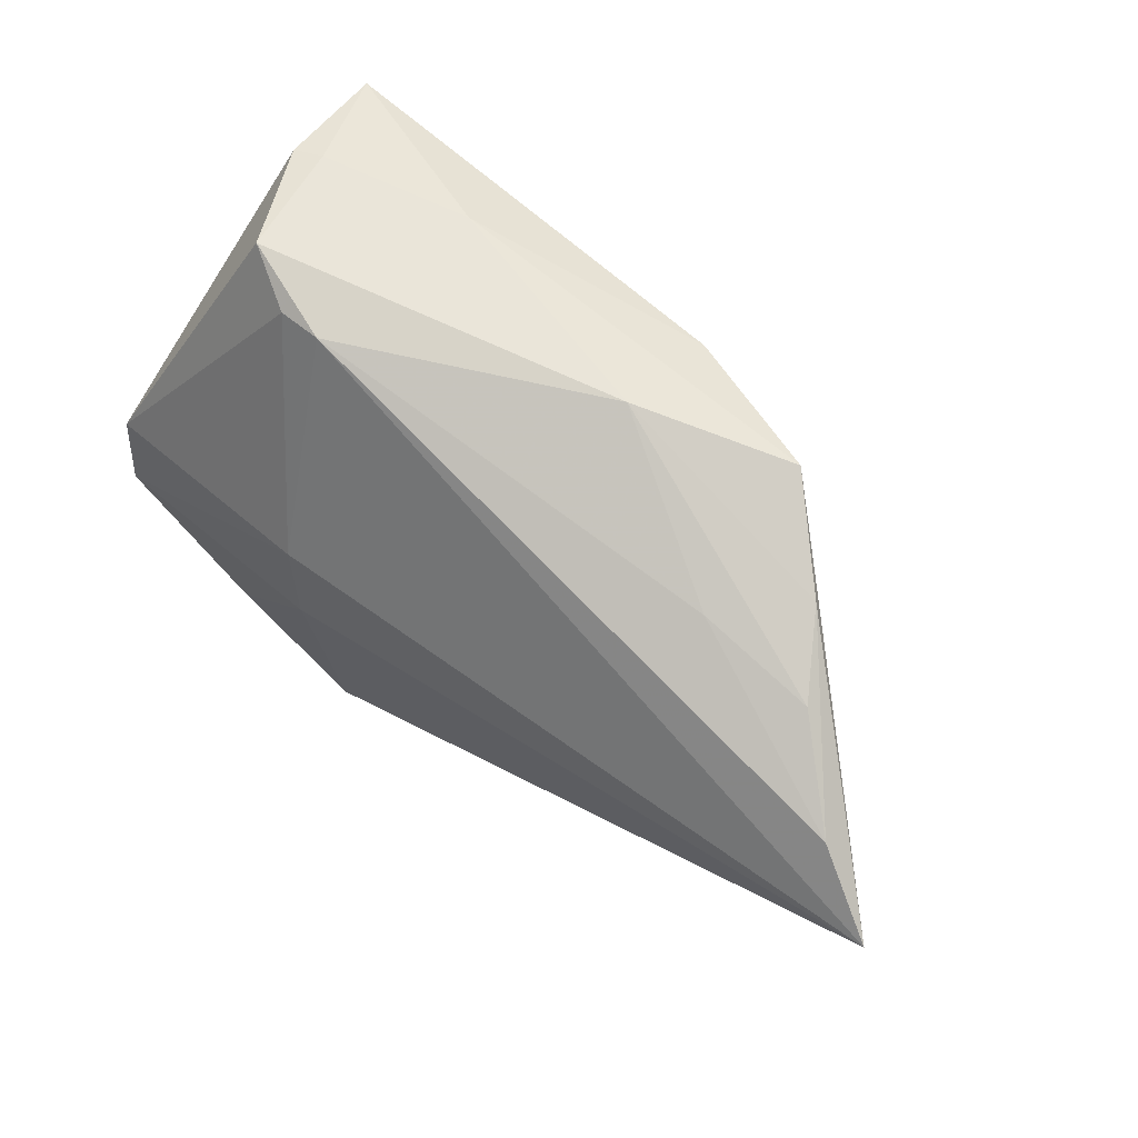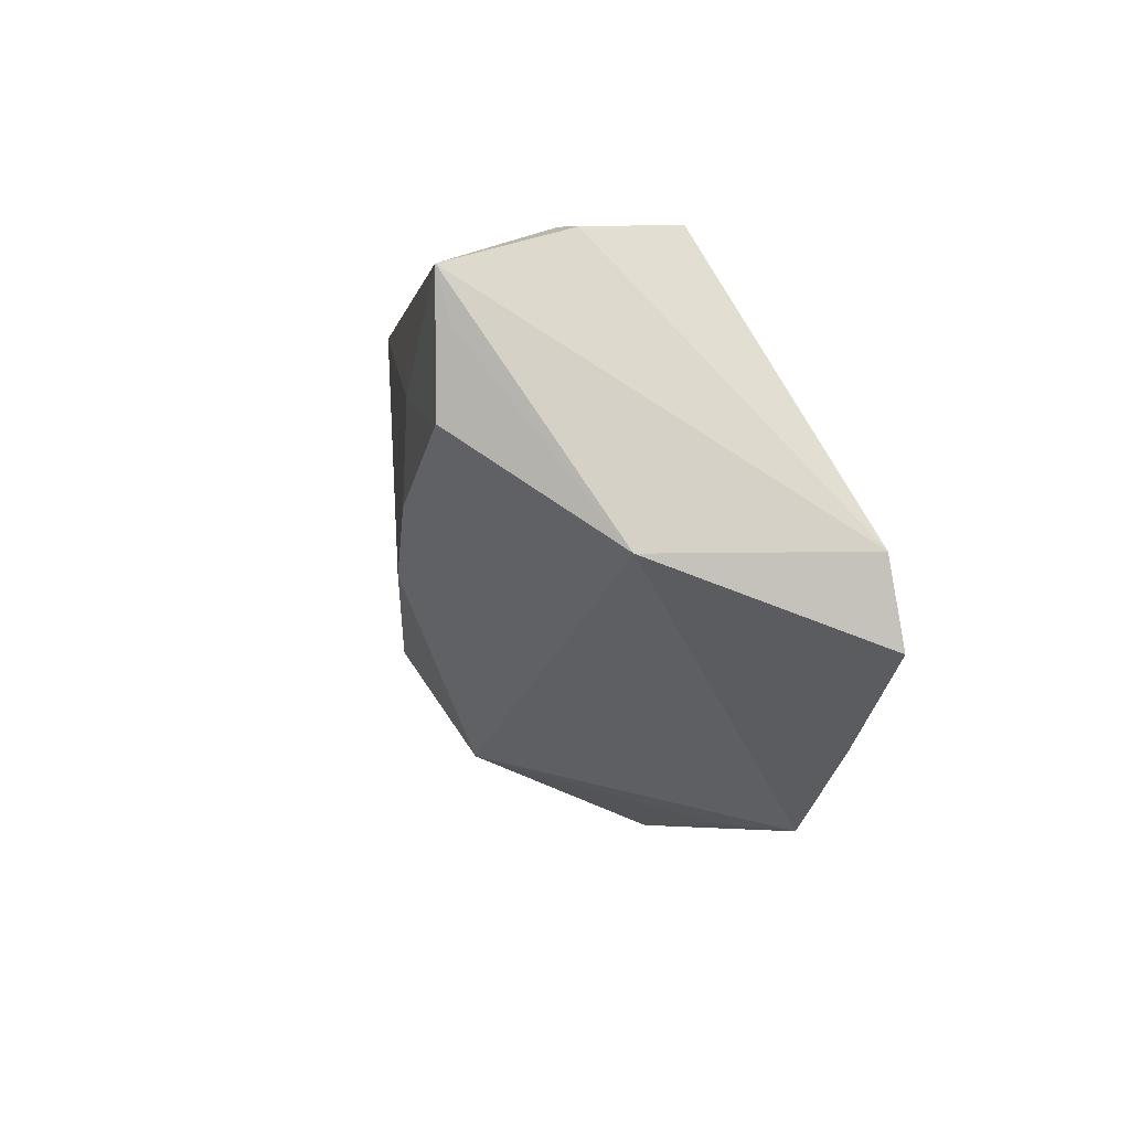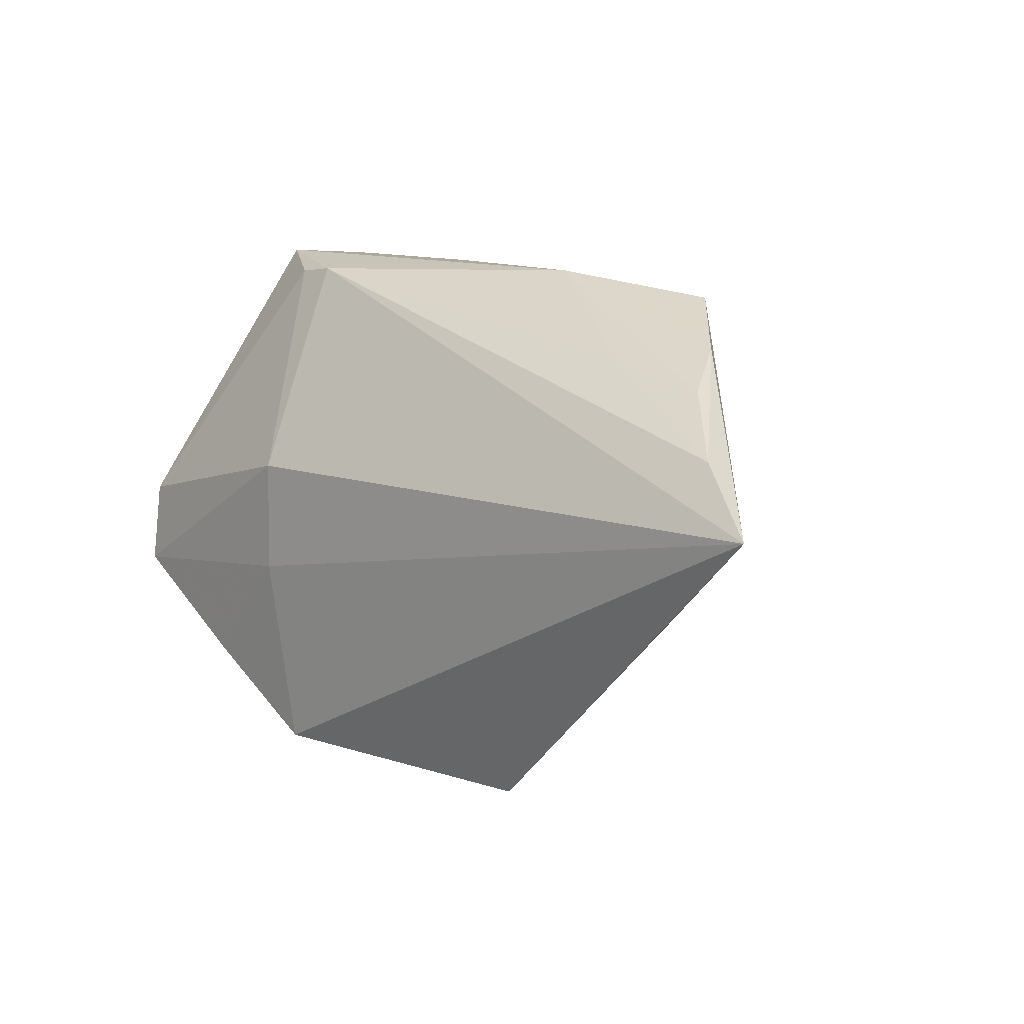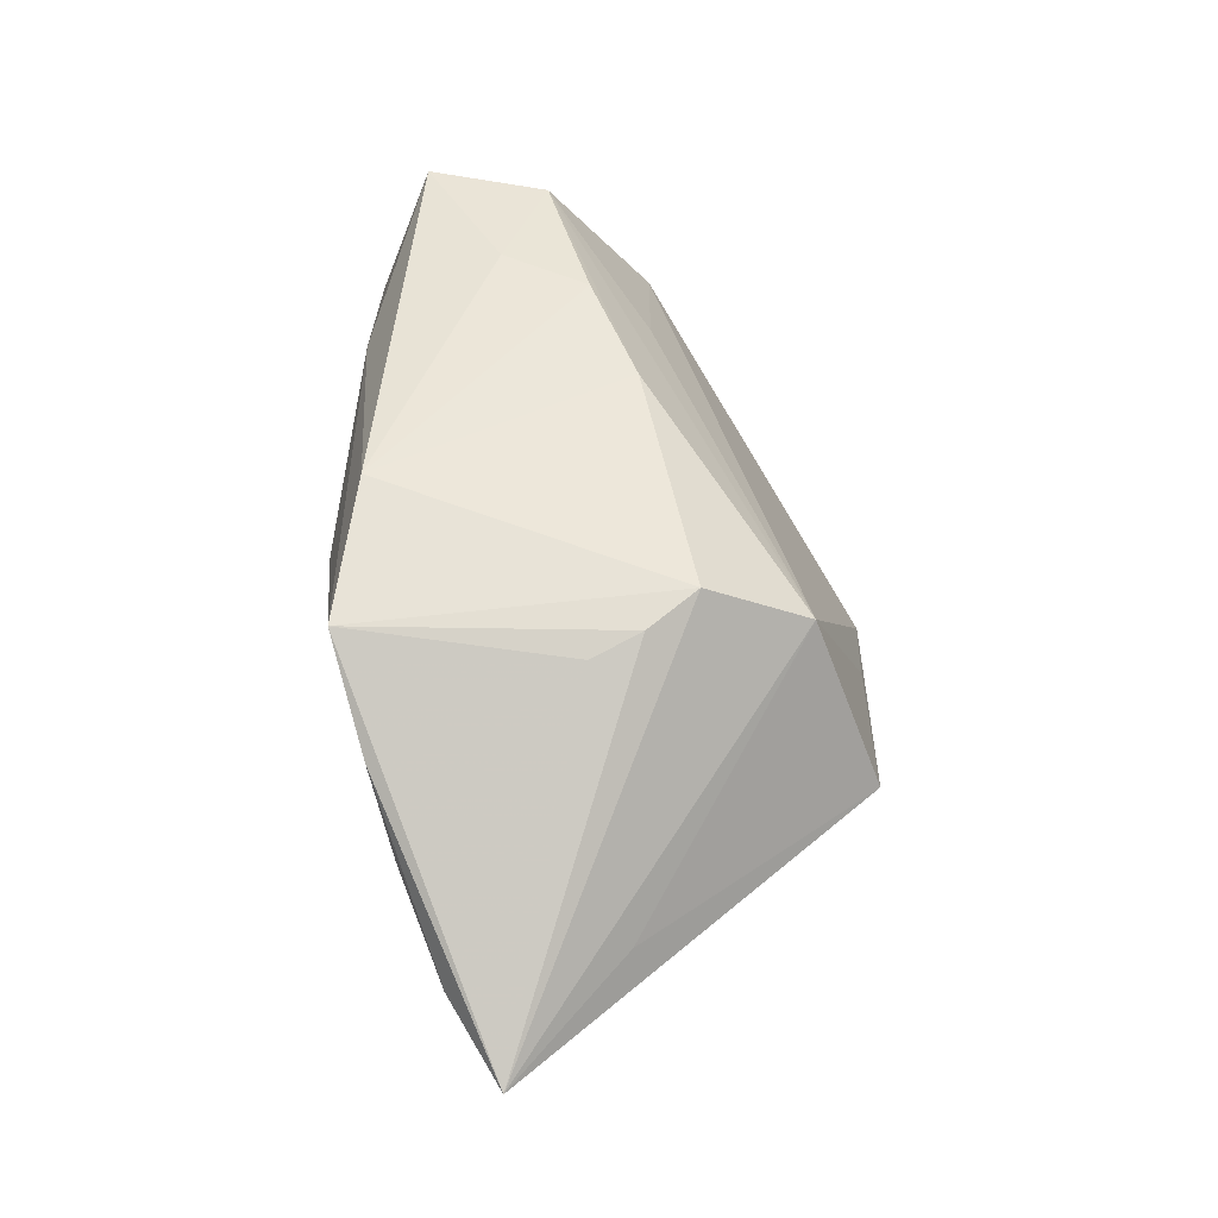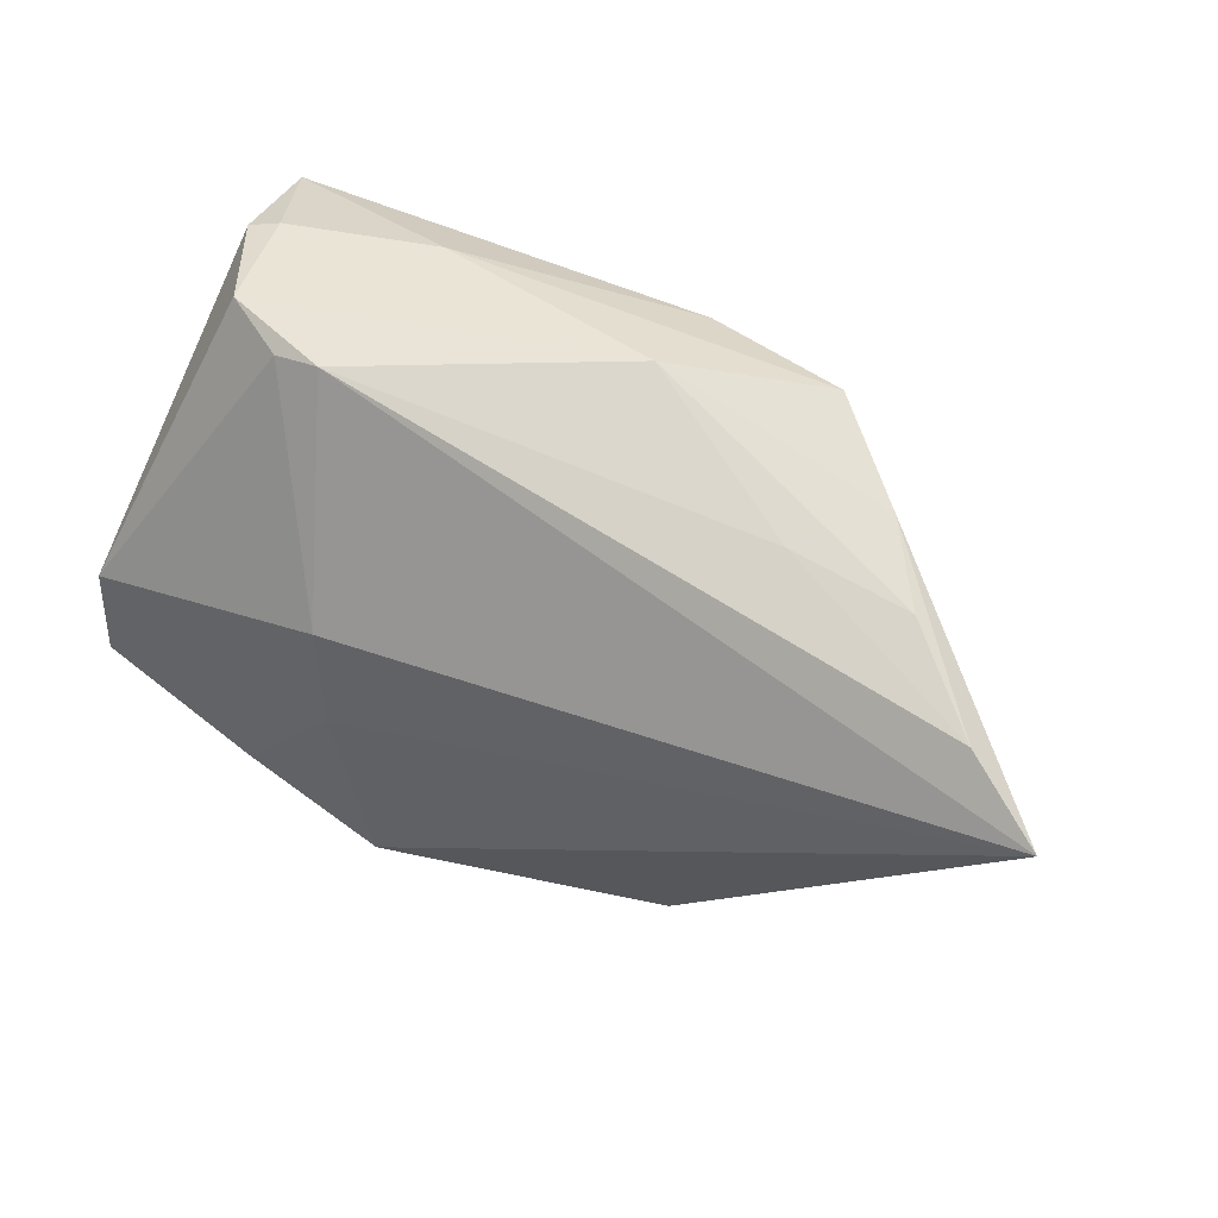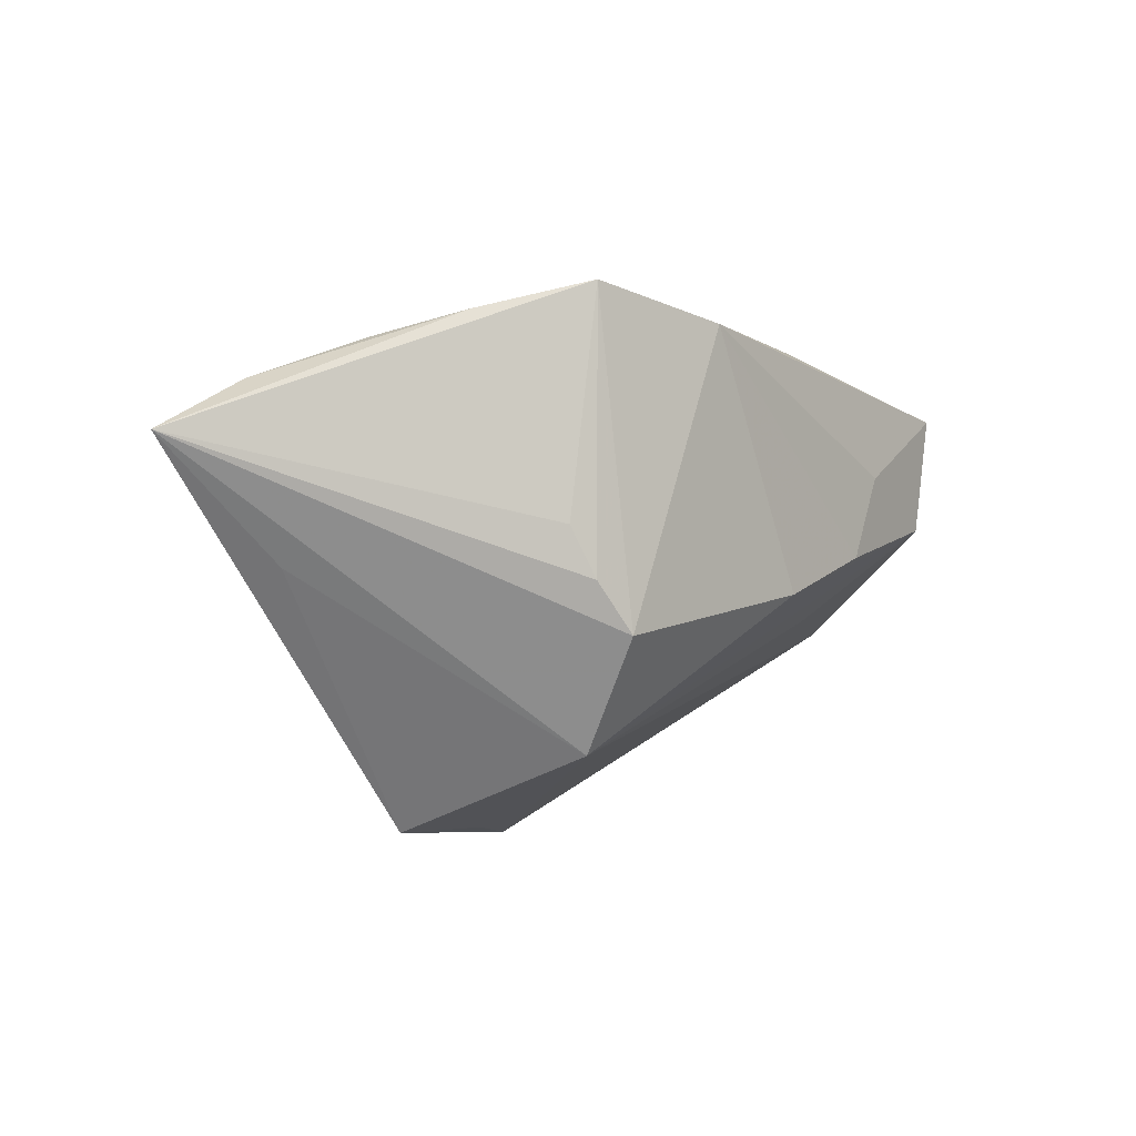
<metadata>
{"format":"obj","ext":"obj","renderer":"f3d","projection":"perspective","resolution":1024,"background":"white","views":[{"elev":66.4,"azim":-137.7,"up":"+Y"},{"elev":-5.5,"azim":79.1,"up":"+Y"},{"elev":14.4,"azim":-129.9,"up":"+Y"},{"elev":45.8,"azim":-89.0,"up":"+Z"},{"elev":50.1,"azim":-151.1,"up":"+Y"},{"elev":-6.6,"azim":-56.7,"up":"+Y"}]}
</metadata>
<code>
v -0.03122 0.02039 -0.001064
v 0.02519 0.02523 -0.006784
v -0.02842 -0.007576 0.01676
v 0.04496 -0.007728 0.005075
v 0.03256 0.02715 -0.00308
v 0.008727 -0.03455 -0.02133
v 0.01971 0.02611 -0.006754
v -0.02508 -0.03455 -0.01198
v -0.02865 0.02524 0.01706
v -0.02017 -0.02604 0.01015
v -0.03115 -0.001738 0.01509
v 0.005615 -0.006561 0.02271
v 0.0201 -0.000793 0.02389
v 0.03956 0.02463 0.009257
v 0.01827 0.02556 0.01567
v 0.03611 0.02539 0.01058
v -0.06515 0.006245 -0.01339
v 0.01265 -0.01163 -0.02215
v -0.05009 -0.00676 -0.008786
v 0.04268 0.01963 0.02365
v 0.04217 0.01415 0.02217
v 0.01358 0.001783 -0.02118
v 0.02364 -0.007937 0.01443
v -0.0108 0.02751 0.009423
v 0.02478 -0.02612 -0.02215
v 0.04307 -0.0168 -0.02215
v -0.04541 0.01798 -0.0008166
v 0.02526 0.009763 0.0242
v -0.0556 0.0127 -0.009247
v -0.03907 0.02117 0.007715
v 0.03975 0.004802 0.02311
v 0.04427 -0.006968 -0.02011
v -0.01088 0.02303 0.02219
v -0.004229 -0.03393 -0.01566
v -0.02378 -0.01335 0.01847
f 15 33 20
f 9 33 15
f 17 6 8
f 20 33 28
f 28 33 13
f 28 31 20
f 13 31 28
f 35 33 9
f 17 10 35
f 1 29 27
f 9 15 24
f 24 1 27
f 19 10 17
f 17 8 19
f 19 8 10
f 6 10 34
f 34 8 6
f 10 8 34
f 20 31 21
f 23 31 10
f 16 15 20
f 20 14 16
f 6 26 4
f 4 10 6
f 4 23 10
f 31 23 4
f 20 21 4
f 4 21 31
f 18 6 17
f 5 16 14
f 5 24 15
f 15 16 5
f 11 9 17
f 13 33 12
f 33 35 12
f 12 35 10
f 12 31 13
f 10 31 12
f 27 29 30
f 9 24 30
f 30 24 27
f 17 9 30
f 30 29 17
f 1 24 7
f 29 1 7
f 7 5 2
f 24 5 7
f 17 29 7
f 25 26 6
f 6 18 25
f 25 18 26
f 22 18 17
f 17 7 22
f 22 7 2
f 26 18 22
f 3 35 9
f 9 11 3
f 17 35 3
f 3 11 17
f 32 22 2
f 26 22 32
f 2 5 32
f 32 5 14
f 32 14 20
f 20 4 32
f 32 4 26

</code>
